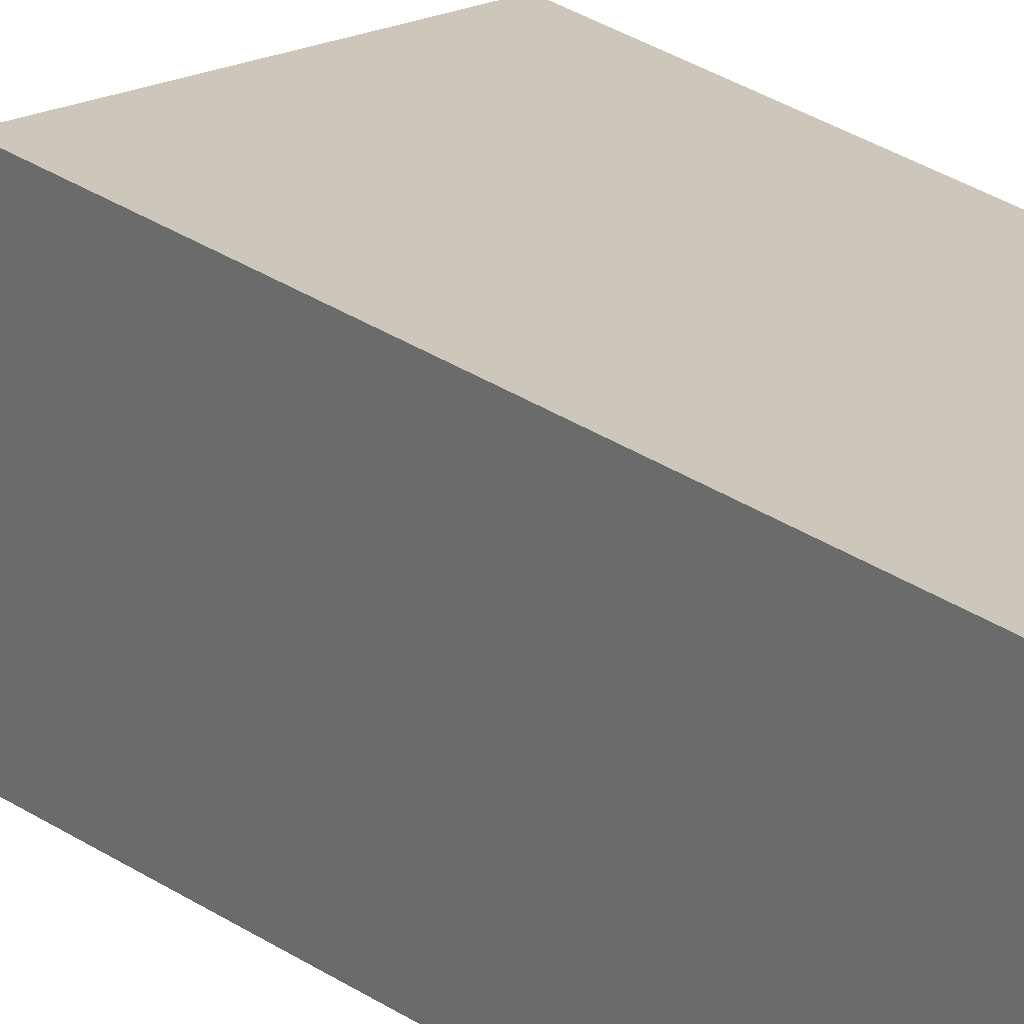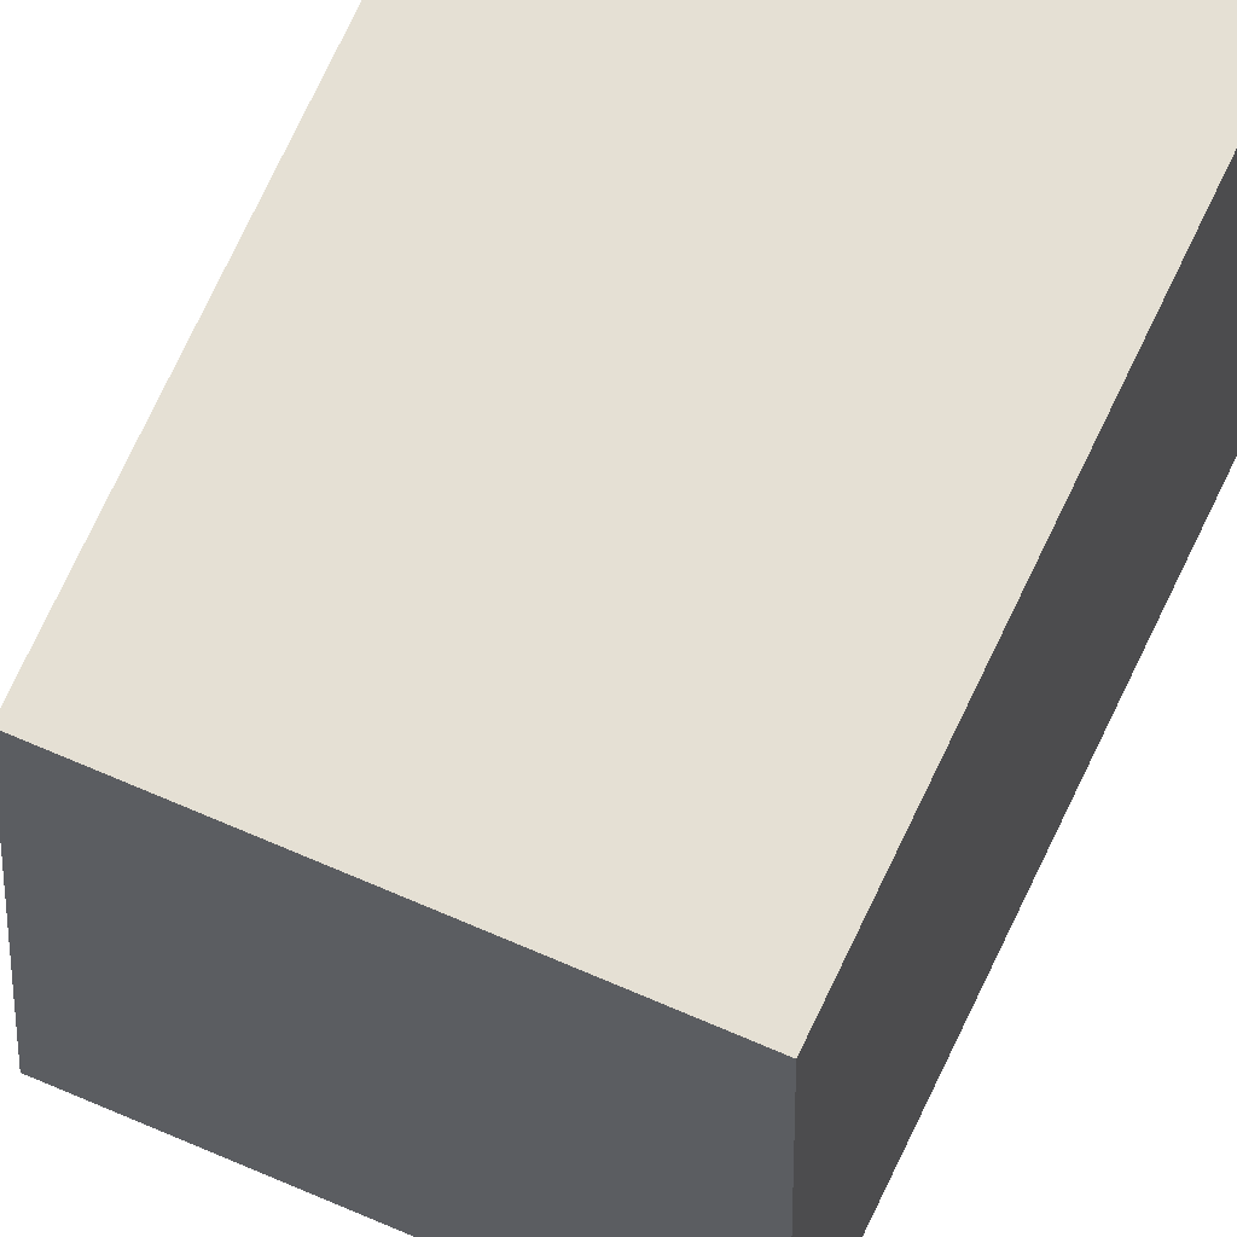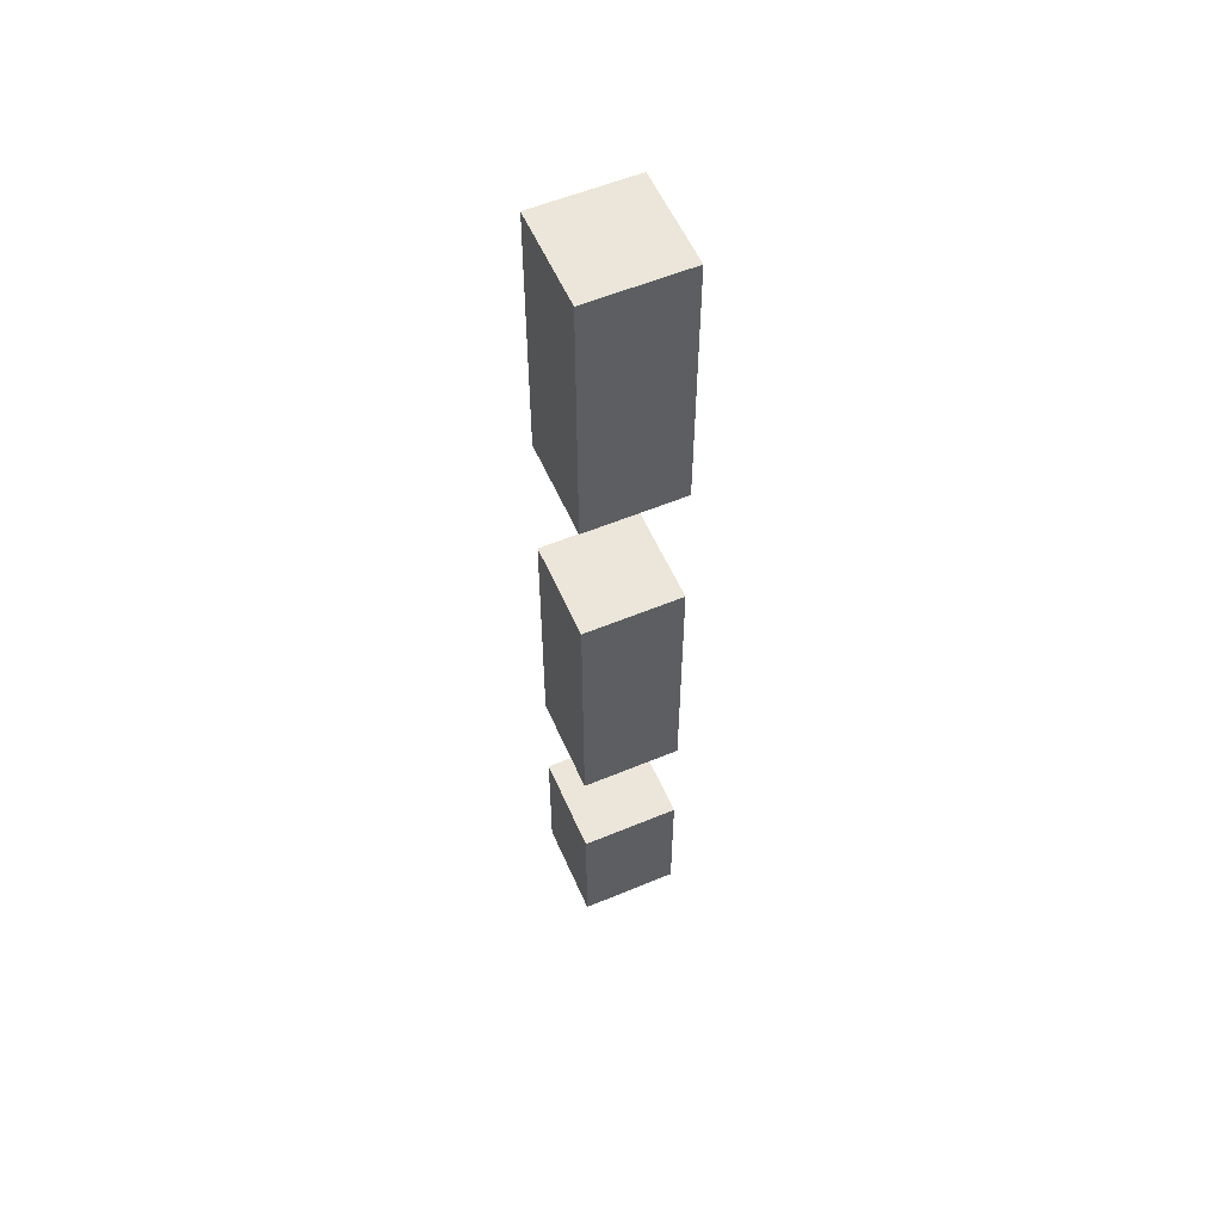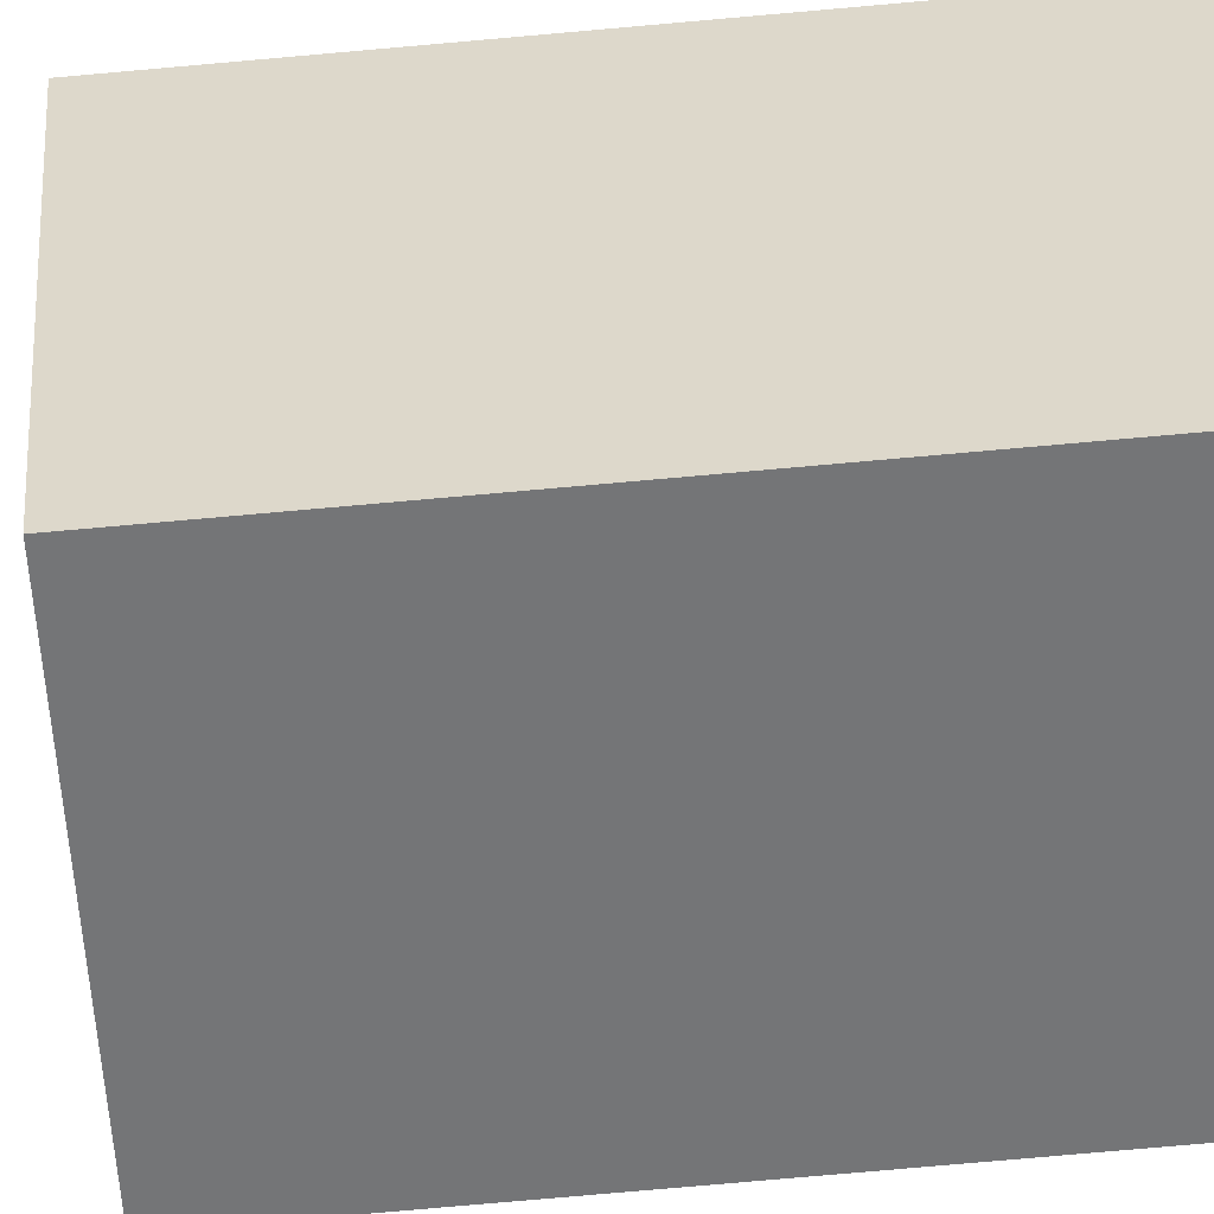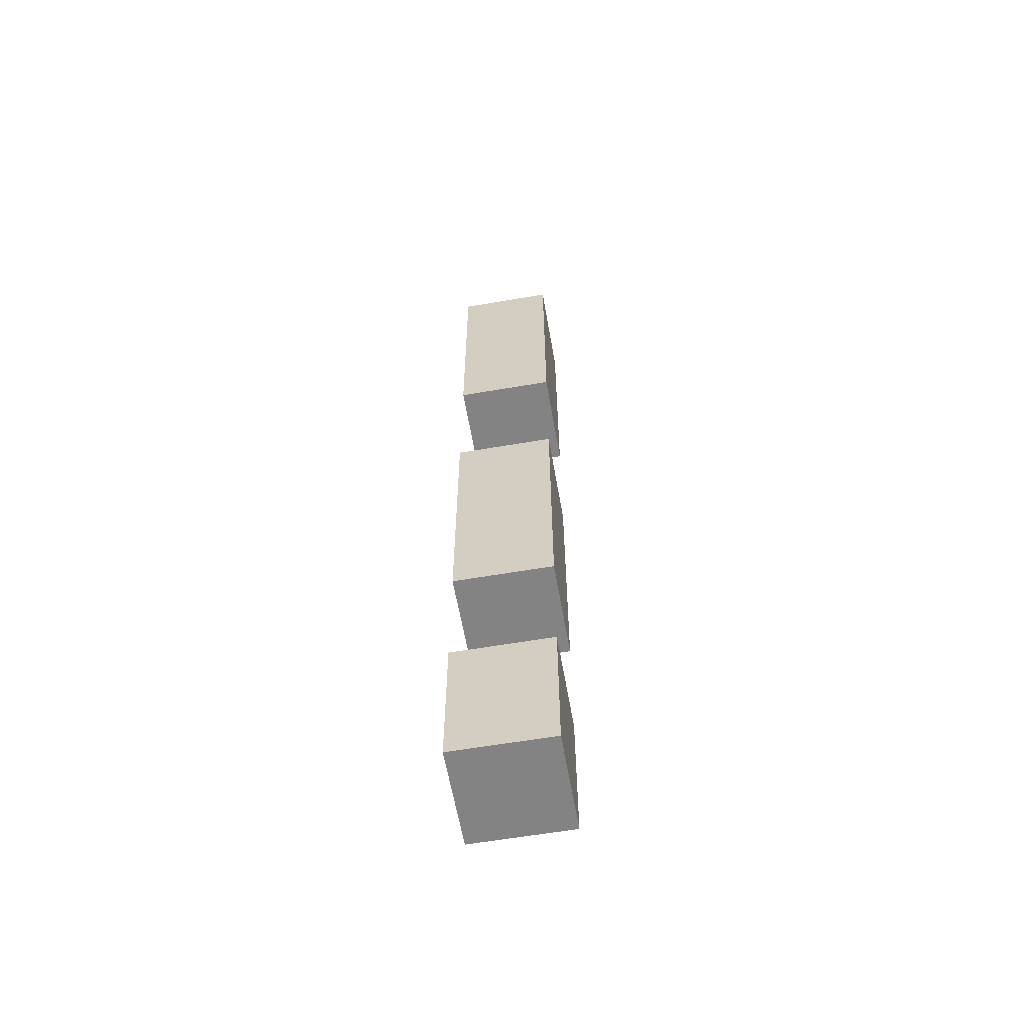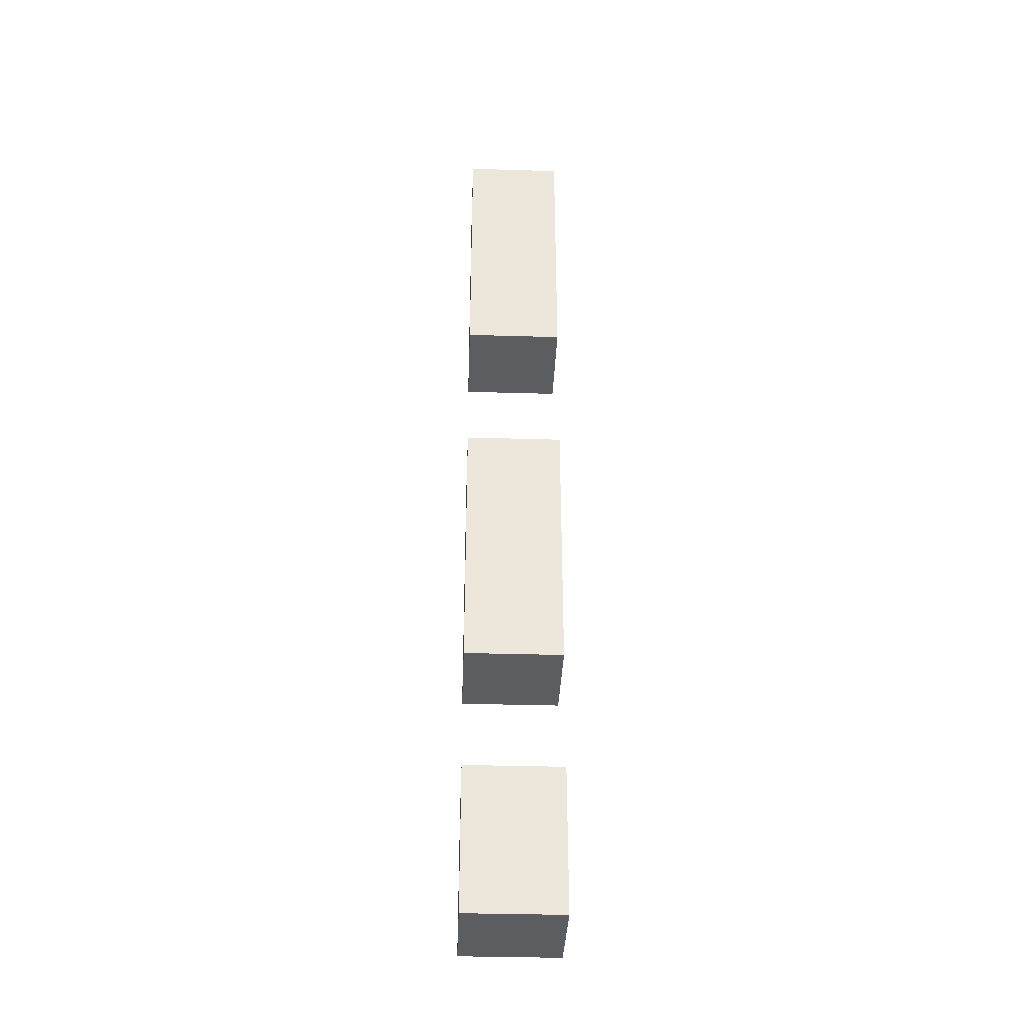
<metadata>
{"format":"obj","ext":"obj","renderer":"f3d","projection":"perspective","resolution":1024,"background":"white","views":[{"elev":21.4,"azim":-36.7,"up":"+Z"},{"elev":65.3,"azim":-155.8,"up":"+Z"},{"elev":56.6,"azim":66.5,"up":"+Y"},{"elev":-56.4,"azim":-84.1,"up":"+Z"},{"elev":-61.0,"azim":-80.1,"up":"+Y"},{"elev":-36.4,"azim":-2.2,"up":"+Y"}]}
</metadata>
<code>
o
v -0.2 -1.95 0.2
v -0.2 -1.95 -0.2
v -0.2 -1.35 0.2
v -0.2 -1.35 -0.2
v -0.2 -0.85 0.2
v -0.2 -0.85 -0.2
v -0.2 0.25 0.2
v -0.2 0.25 -0.2
v -0.2 0.85 0.2
v -0.2 0.85 -0.2
v -0.2 1.95 0.2
v -0.2 1.95 -0.2
v 0.2 -1.95 0.2
v 0.2 -1.95 -0.2
v 0.2 -1.35 0.2
v 0.2 -1.35 -0.2
v 0.2 -0.85 0.2
v 0.2 -0.85 -0.2
v 0.2 0.25 0.2
v 0.2 0.25 -0.2
v 0.2 0.85 0.2
v 0.2 0.85 -0.2
v 0.2 1.95 0.2
v 0.2 1.95 -0.2
v -0.2 -1.95 0.2
v -0.2 -1.35 0.2
v -0.2 -0.85 0.2
v -0.2 0.25 0.2
v -0.2 0.85 0.2
v -0.2 1.95 0.2
v 0.2 -1.95 0.2
v 0.2 -1.35 0.2
v 0.2 -0.85 0.2
v 0.2 0.25 0.2
v 0.2 0.85 0.2
v 0.2 1.95 0.2
v -0.2 -1.95 -0.2
v -0.2 -1.35 -0.2
v -0.2 -0.85 -0.2
v -0.2 0.25 -0.2
v -0.2 0.85 -0.2
v -0.2 1.95 -0.2
v 0.2 -1.95 -0.2
v 0.2 -1.35 -0.2
v 0.2 -0.85 -0.2
v 0.2 0.25 -0.2
v 0.2 0.85 -0.2
v 0.2 1.95 -0.2
v -0.2 -1.95 0.2
v 0.2 -1.95 0.2
v -0.2 -1.95 -0.2
v 0.2 -1.95 -0.2
v -0.2 -0.85 0.2
v 0.2 -0.85 0.2
v -0.2 -0.85 -0.2
v 0.2 -0.85 -0.2
v -0.2 0.85 0.2
v 0.2 0.85 0.2
v -0.2 0.85 -0.2
v 0.2 0.85 -0.2
v -0.2 -1.35 0.2
v 0.2 -1.35 0.2
v -0.2 -1.35 -0.2
v 0.2 -1.35 -0.2
v -0.2 0.25 0.2
v 0.2 0.25 0.2
v -0.2 0.25 -0.2
v 0.2 0.25 -0.2
v -0.2 1.95 0.2
v 0.2 1.95 0.2
v -0.2 1.95 -0.2
v 0.2 1.95 -0.2
f 3 2 1
f 4 2 3
f 7 6 5
f 8 6 7
f 11 10 9
f 12 10 11
f 13 14 15
f 15 14 16
f 17 18 19
f 19 18 20
f 21 22 23
f 23 22 24
f 31 26 25
f 32 26 31
f 33 28 27
f 34 28 33
f 35 30 29
f 36 30 35
f 37 38 43
f 43 38 44
f 39 40 45
f 45 40 46
f 41 42 47
f 47 42 48
f 51 50 49
f 52 50 51
f 55 54 53
f 56 54 55
f 59 58 57
f 60 58 59
f 61 62 63
f 63 62 64
f 65 66 67
f 67 66 68
f 69 70 71
f 71 70 72

</code>
